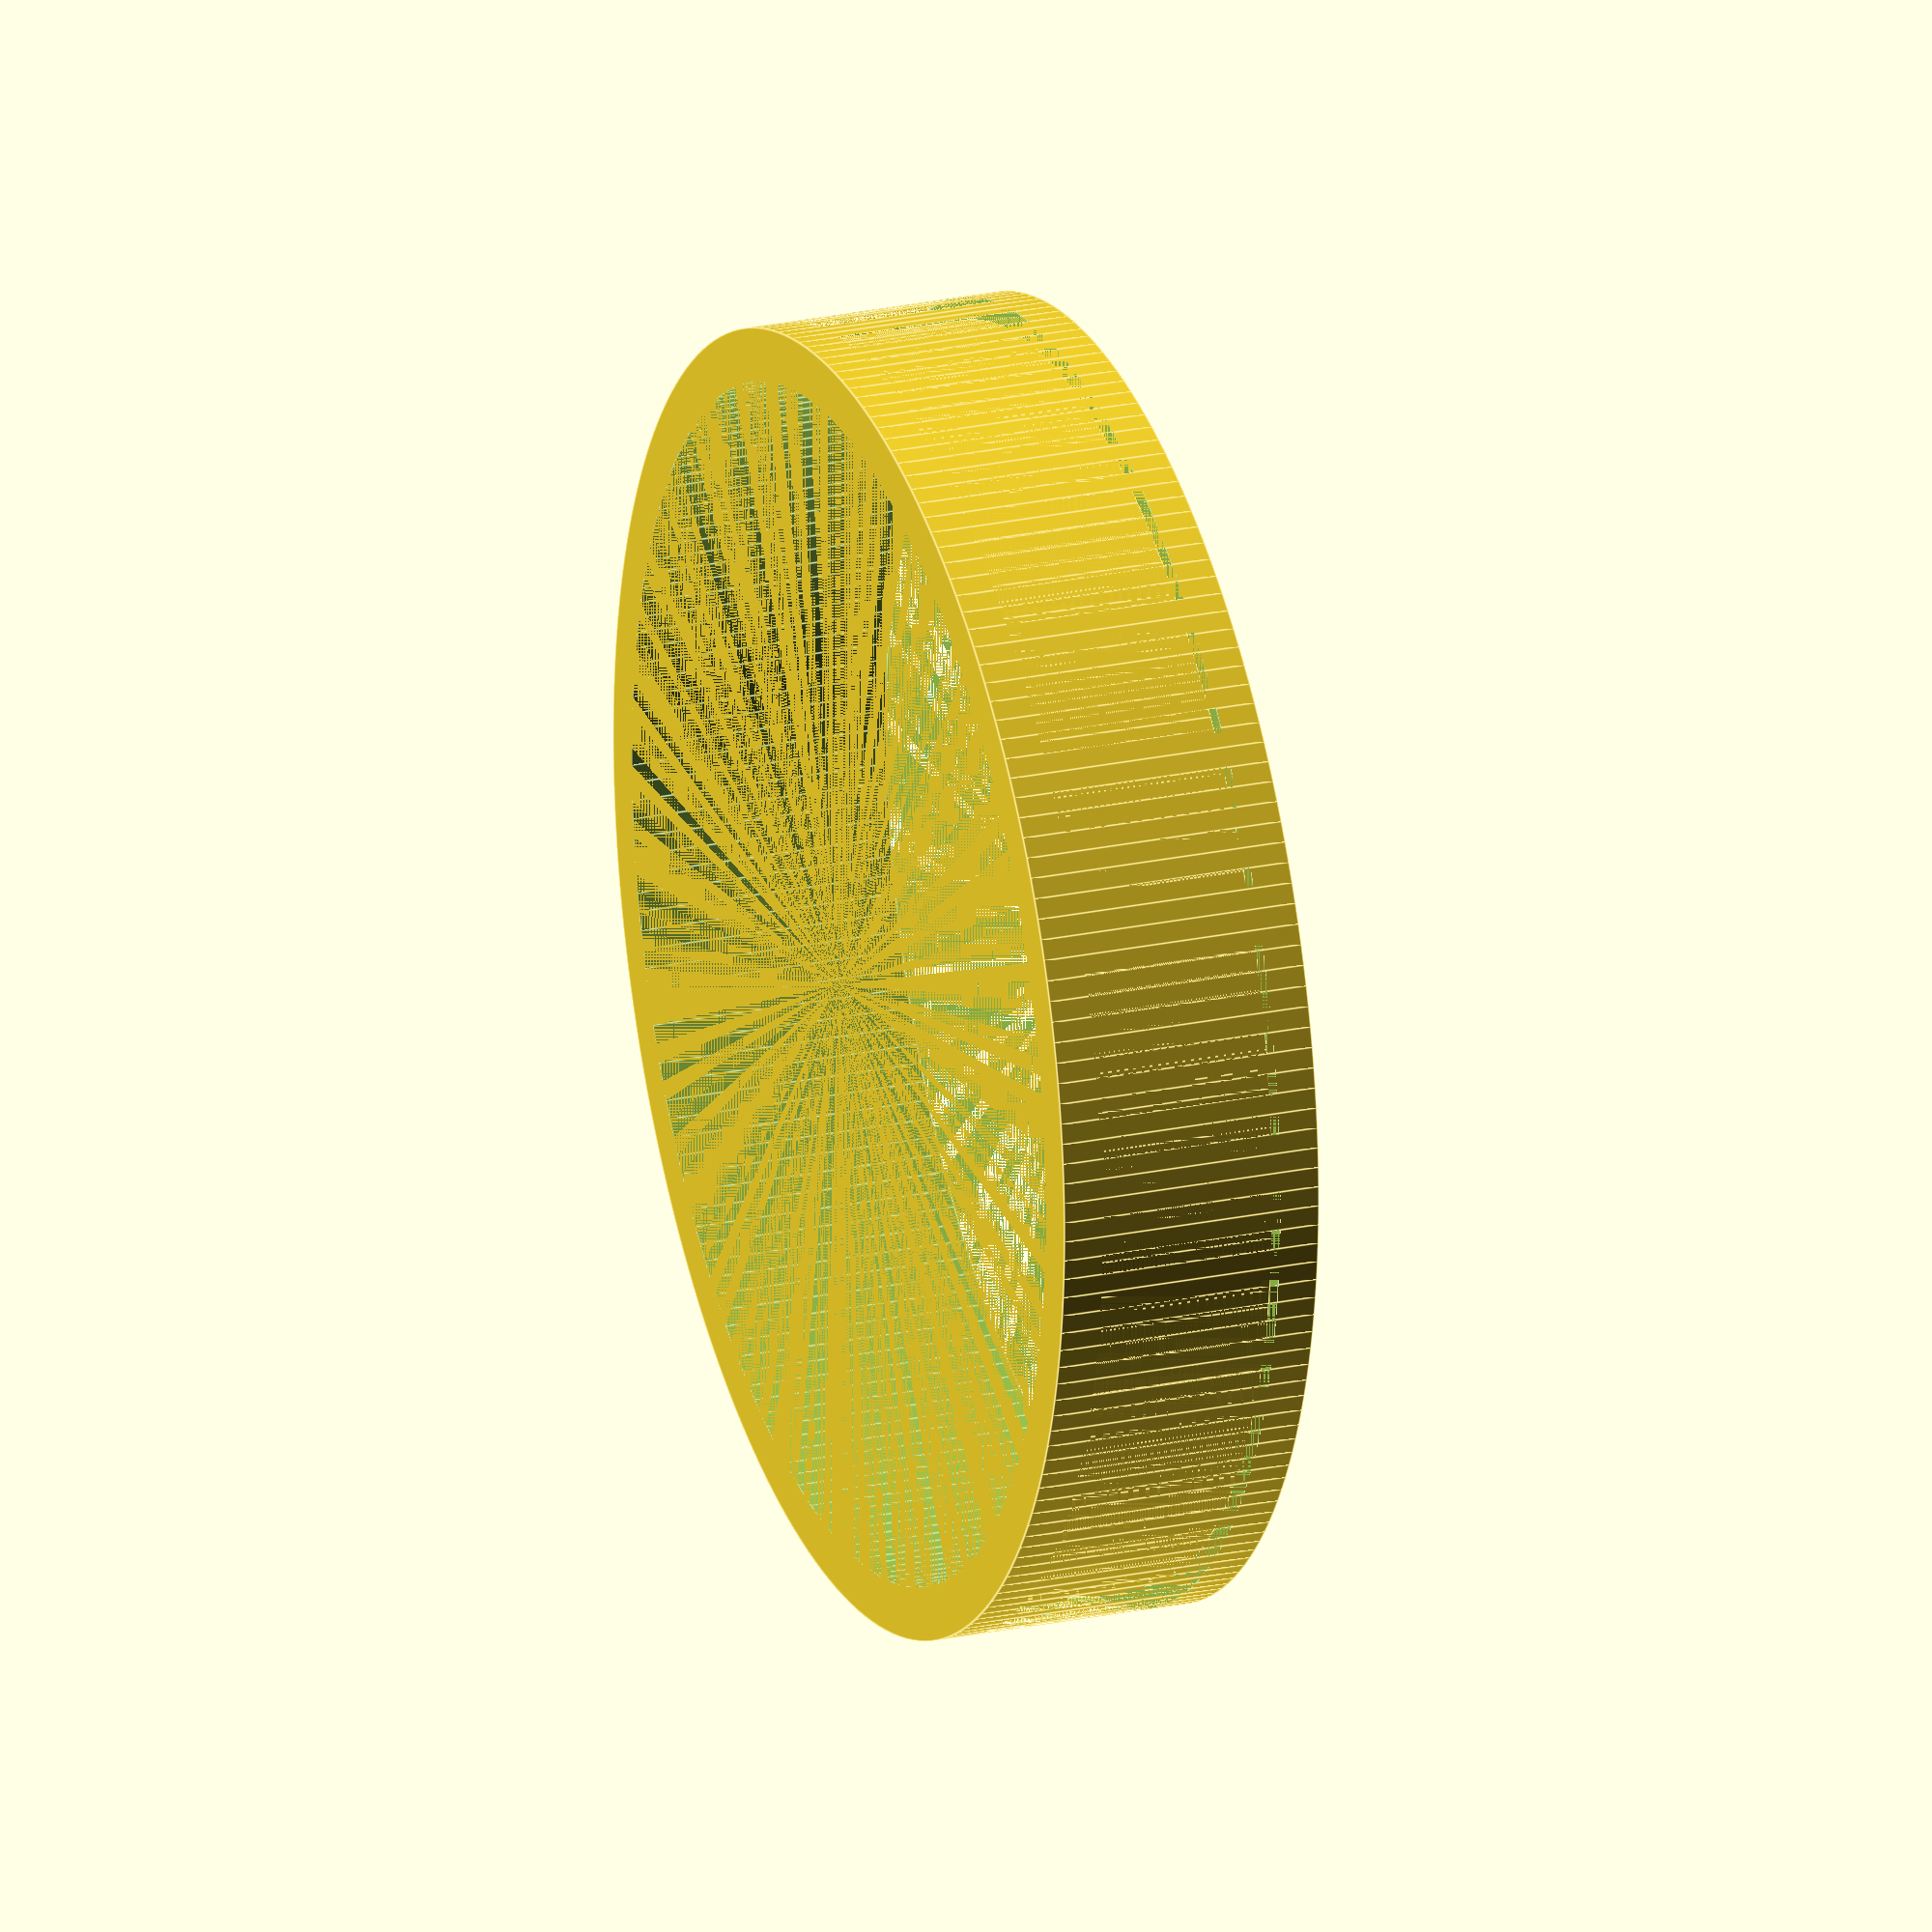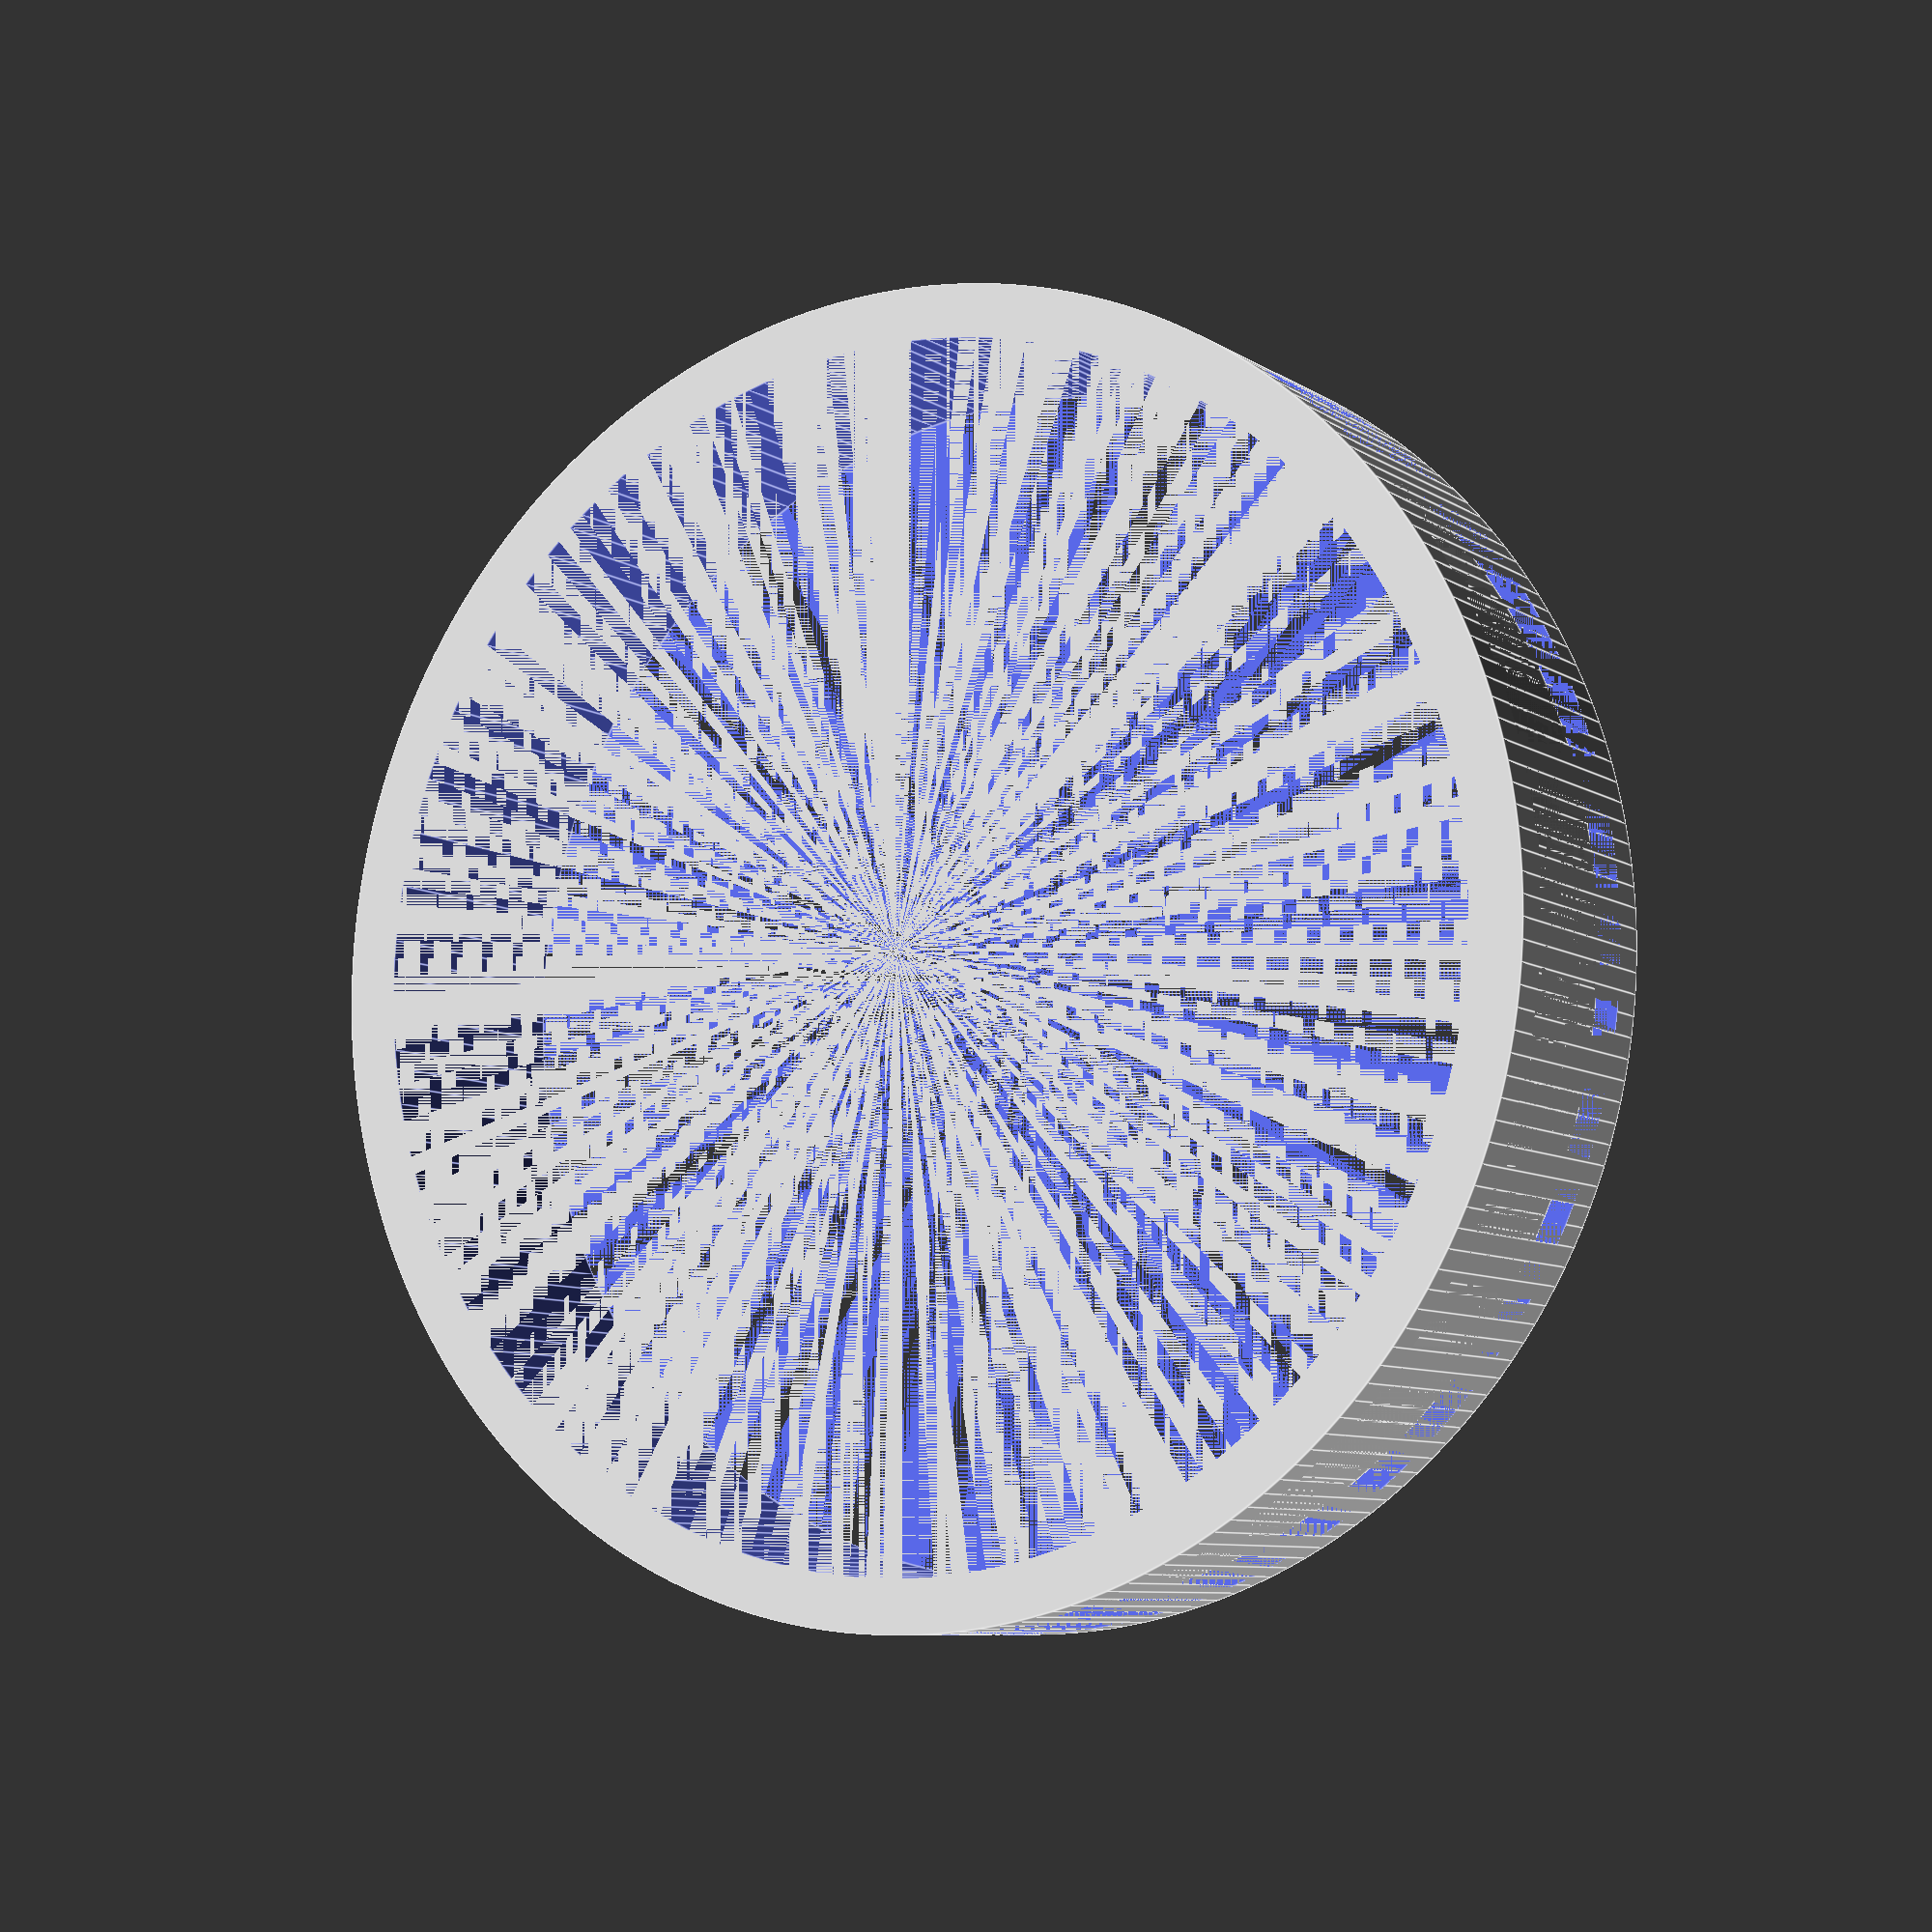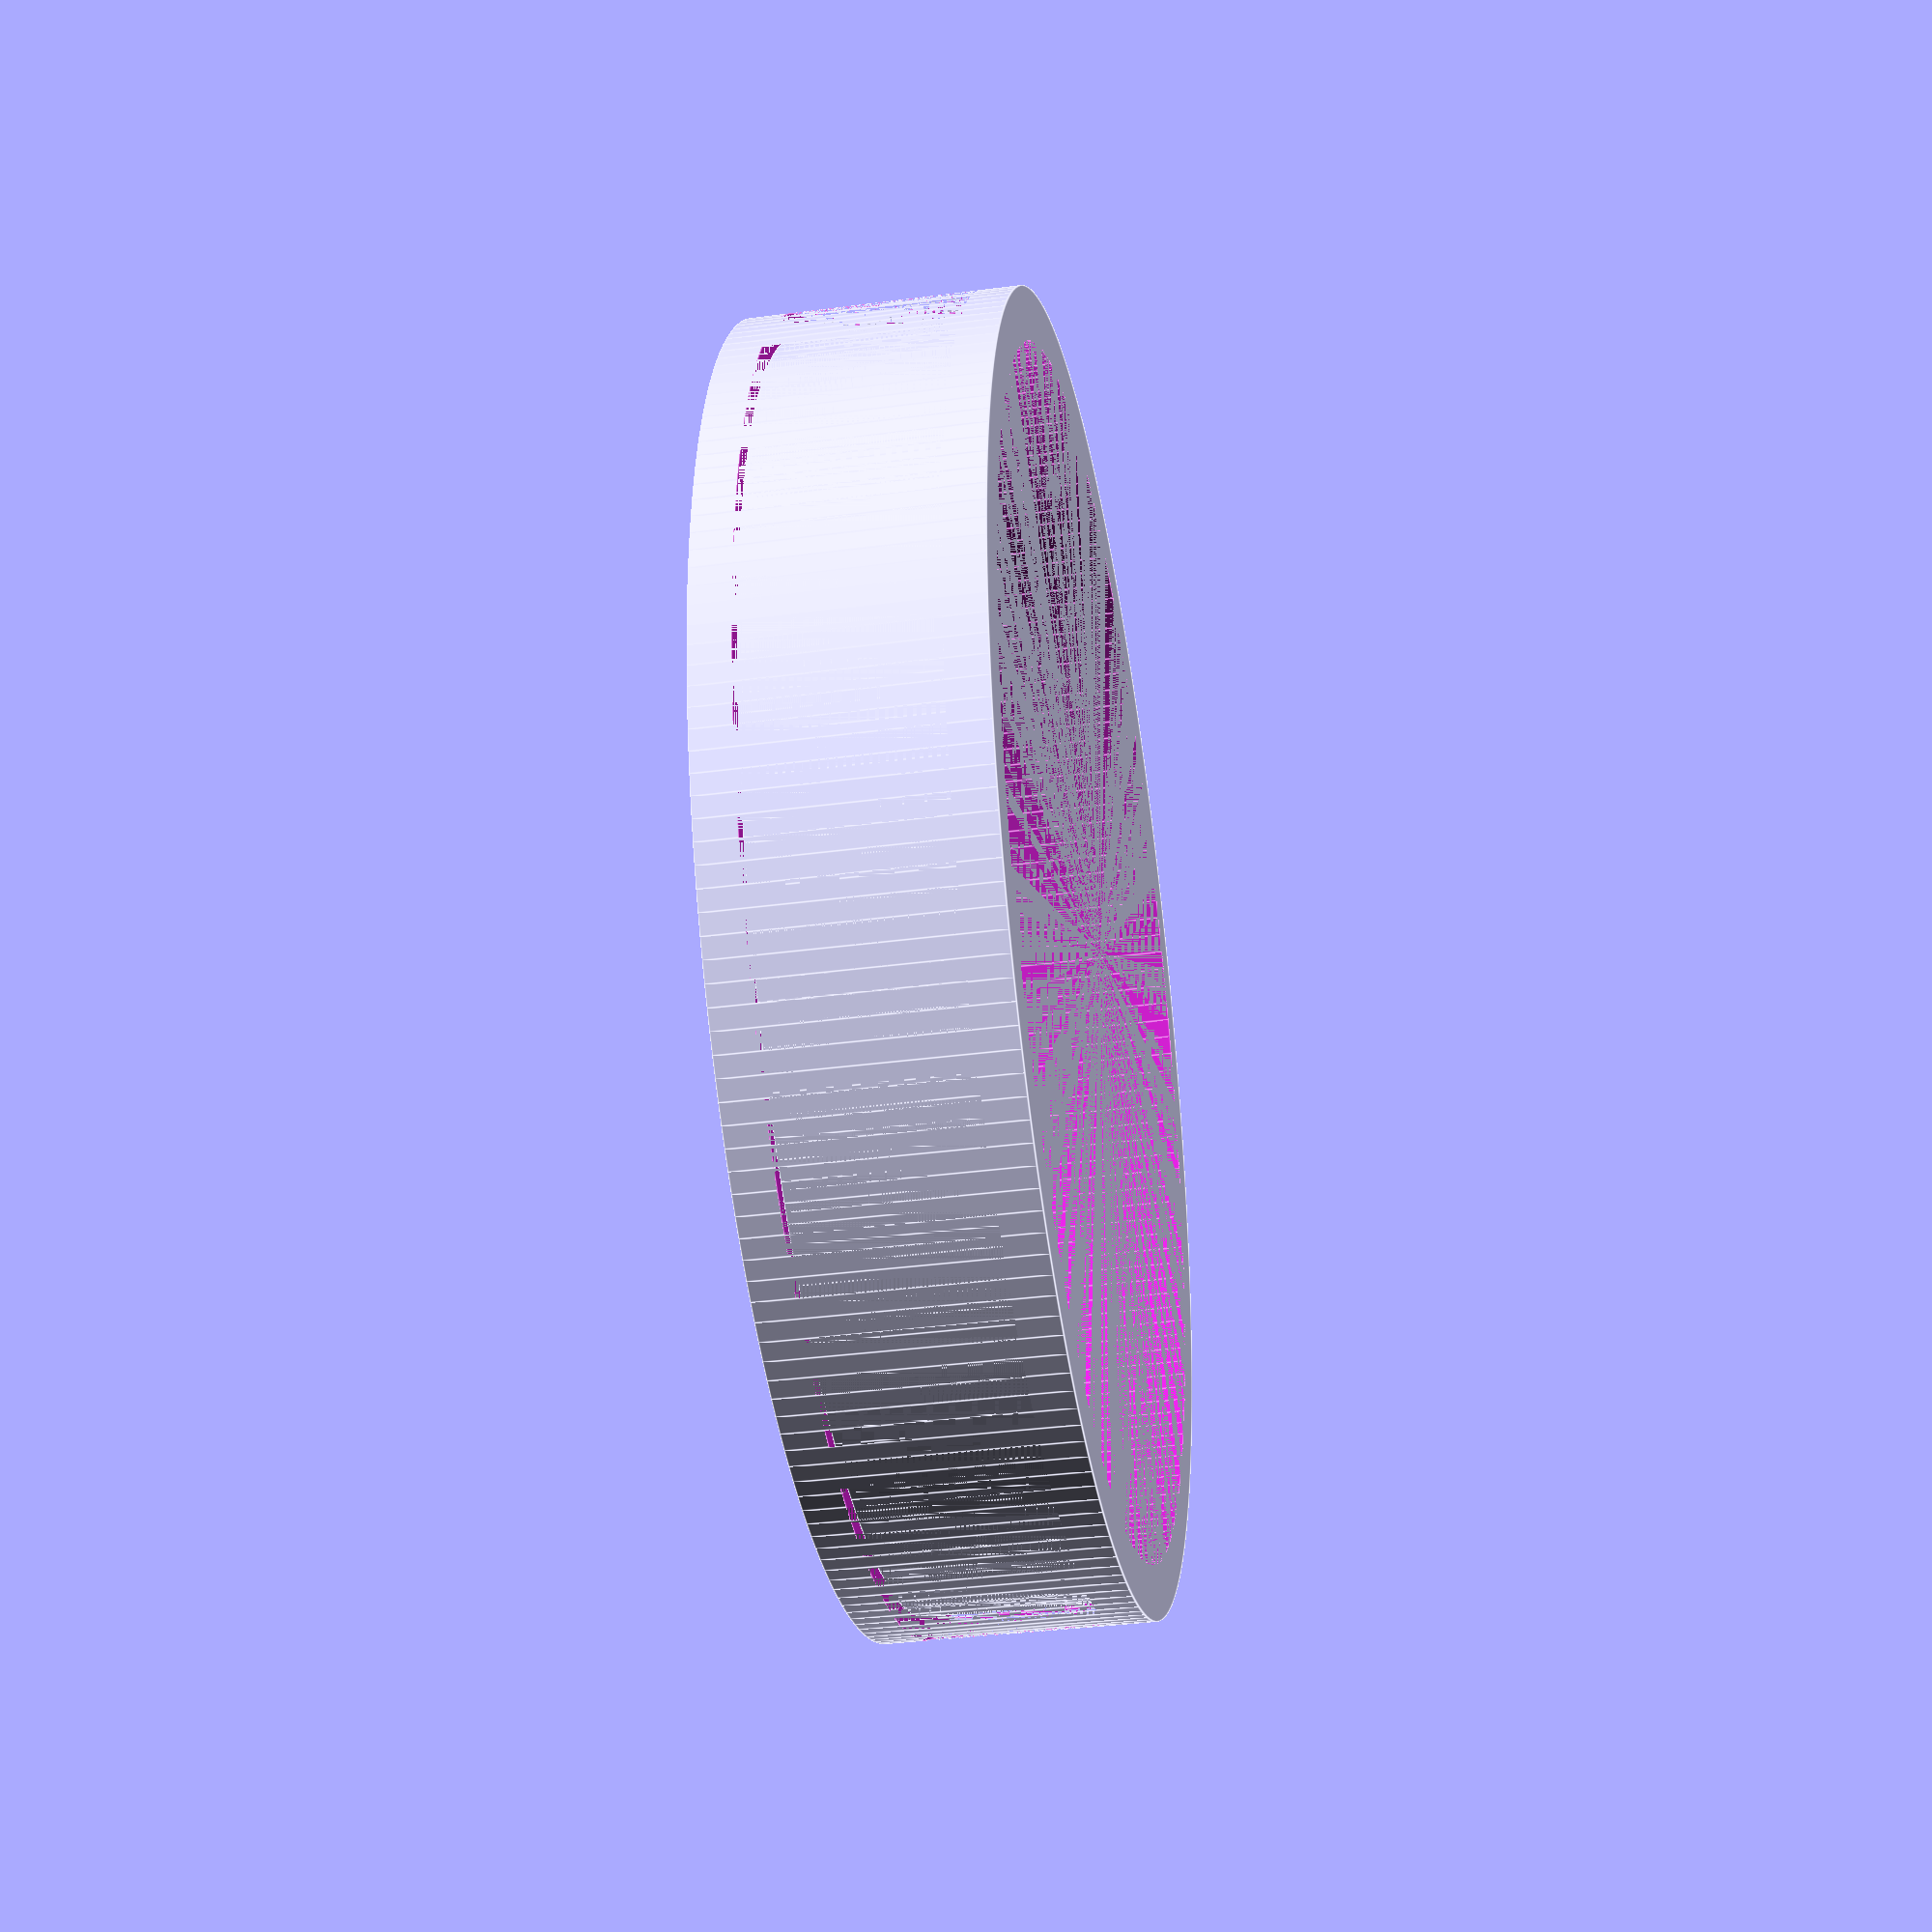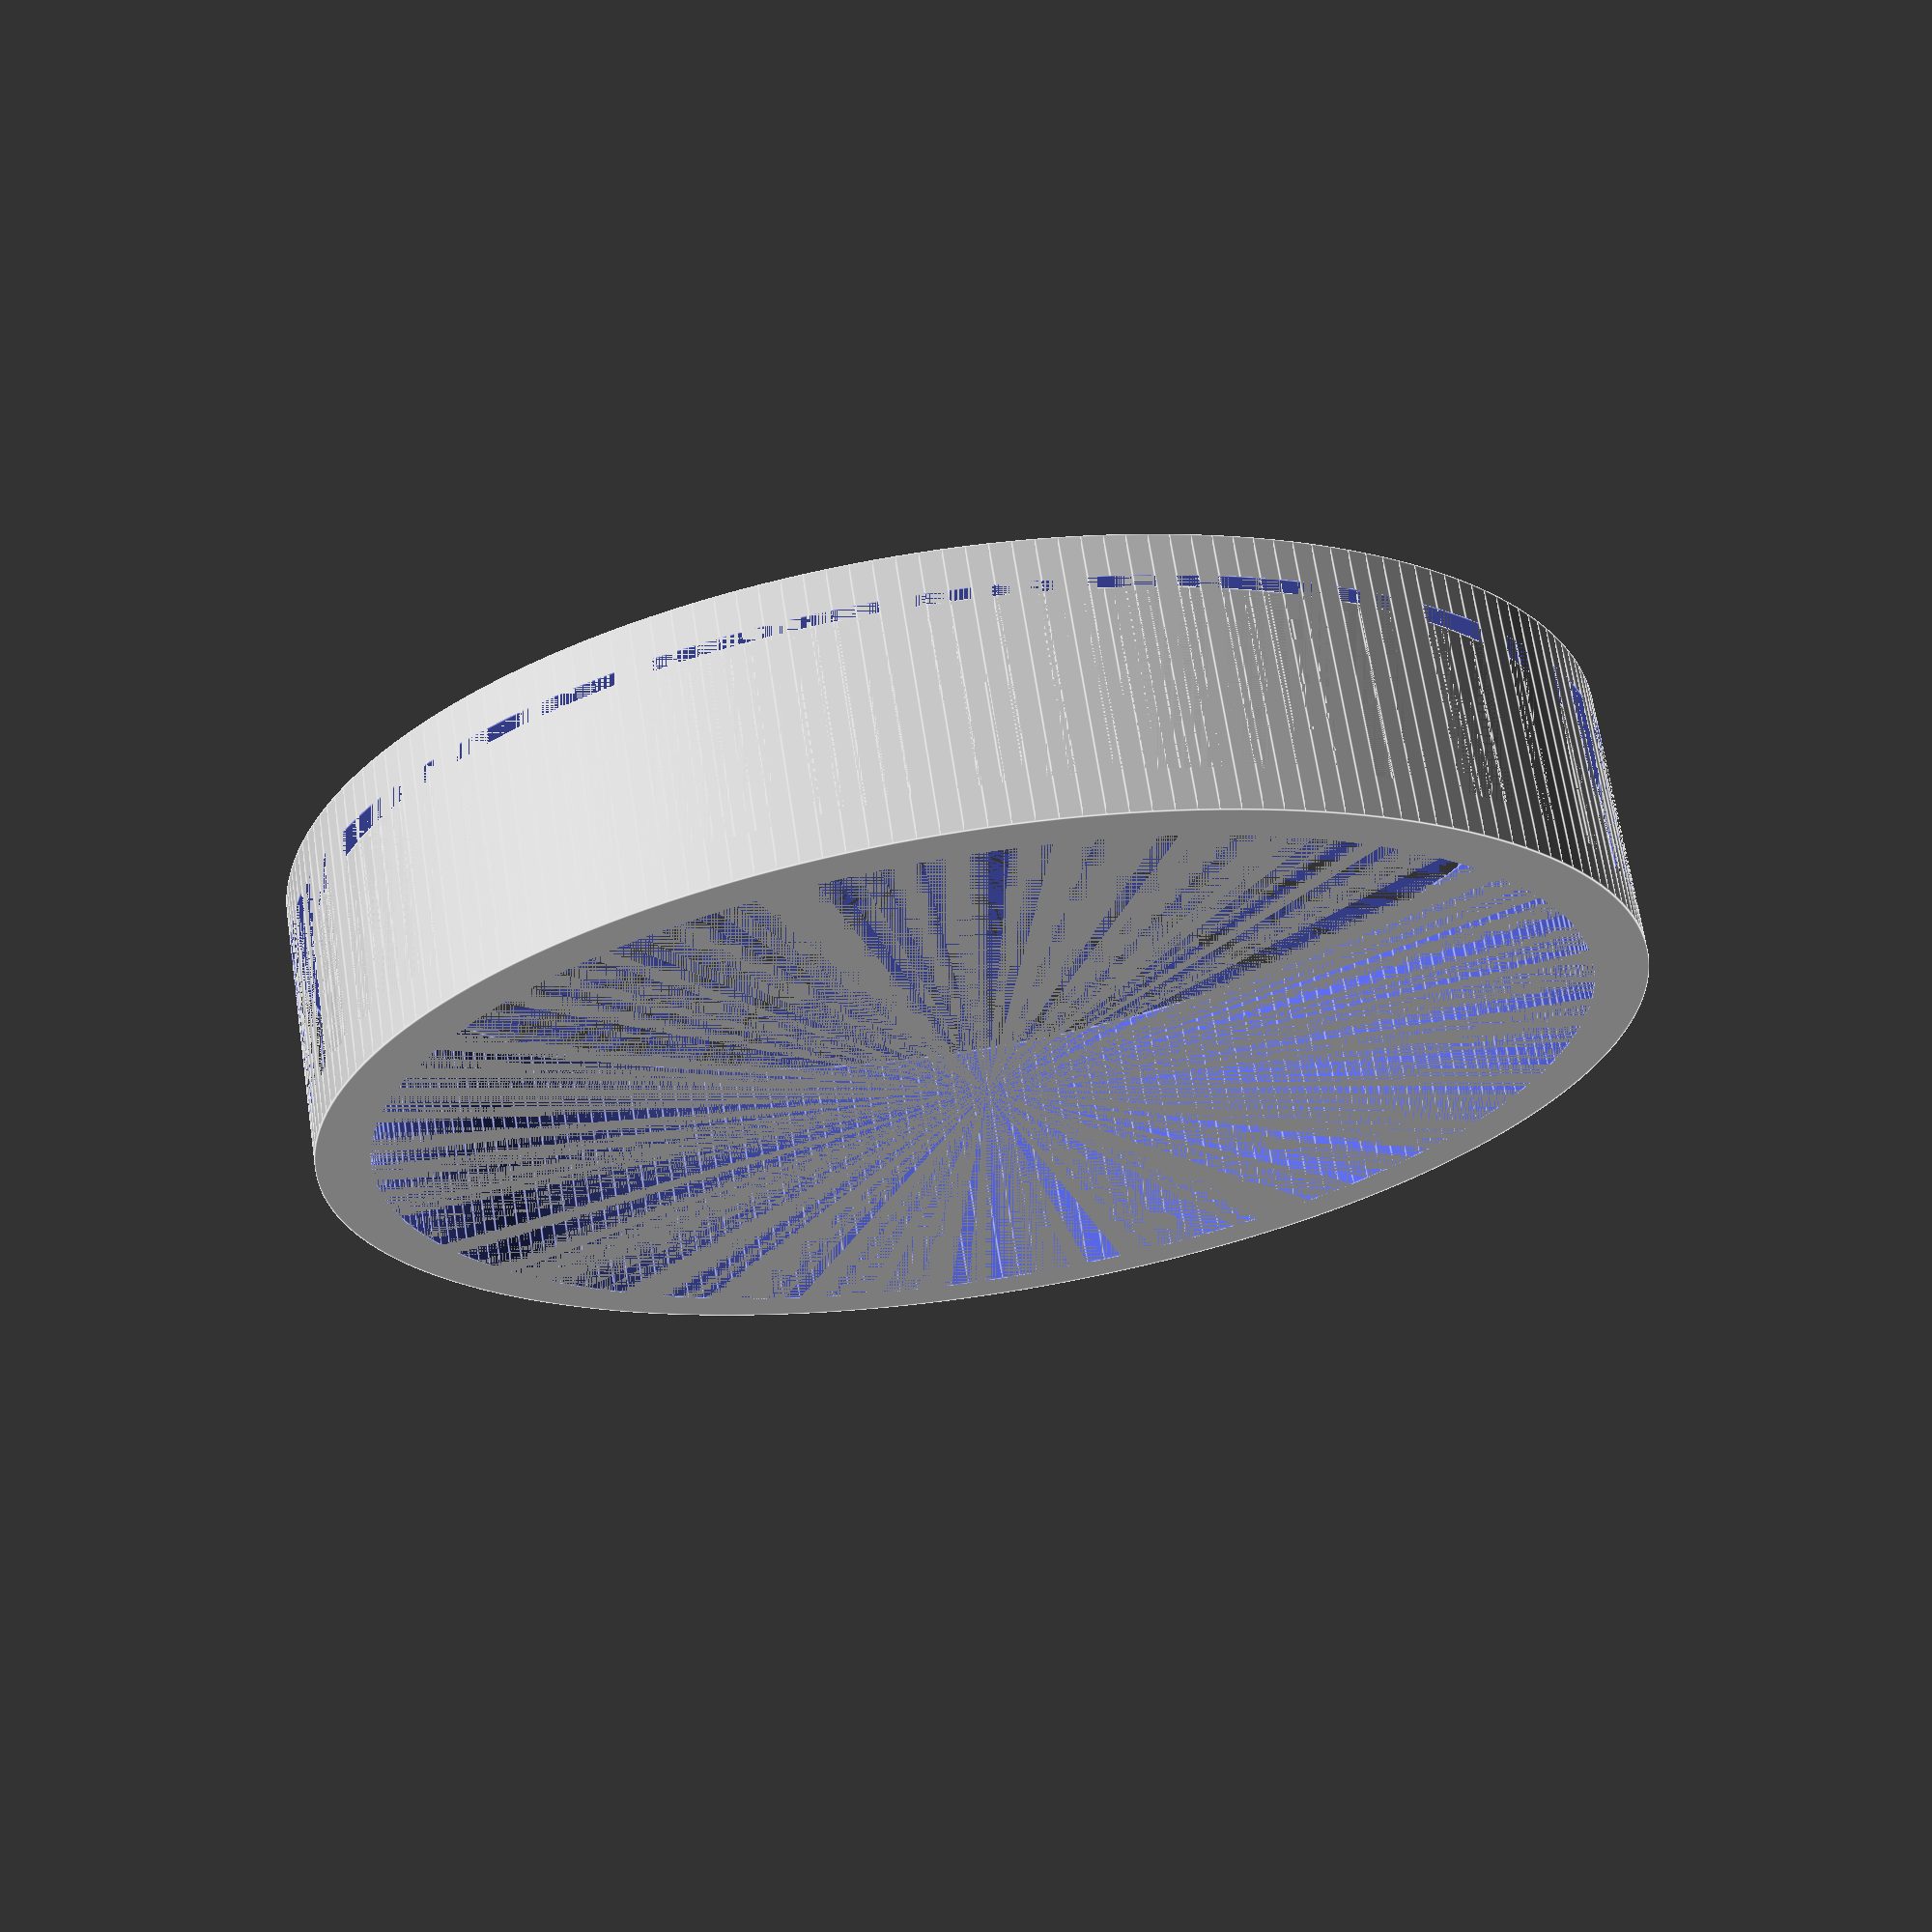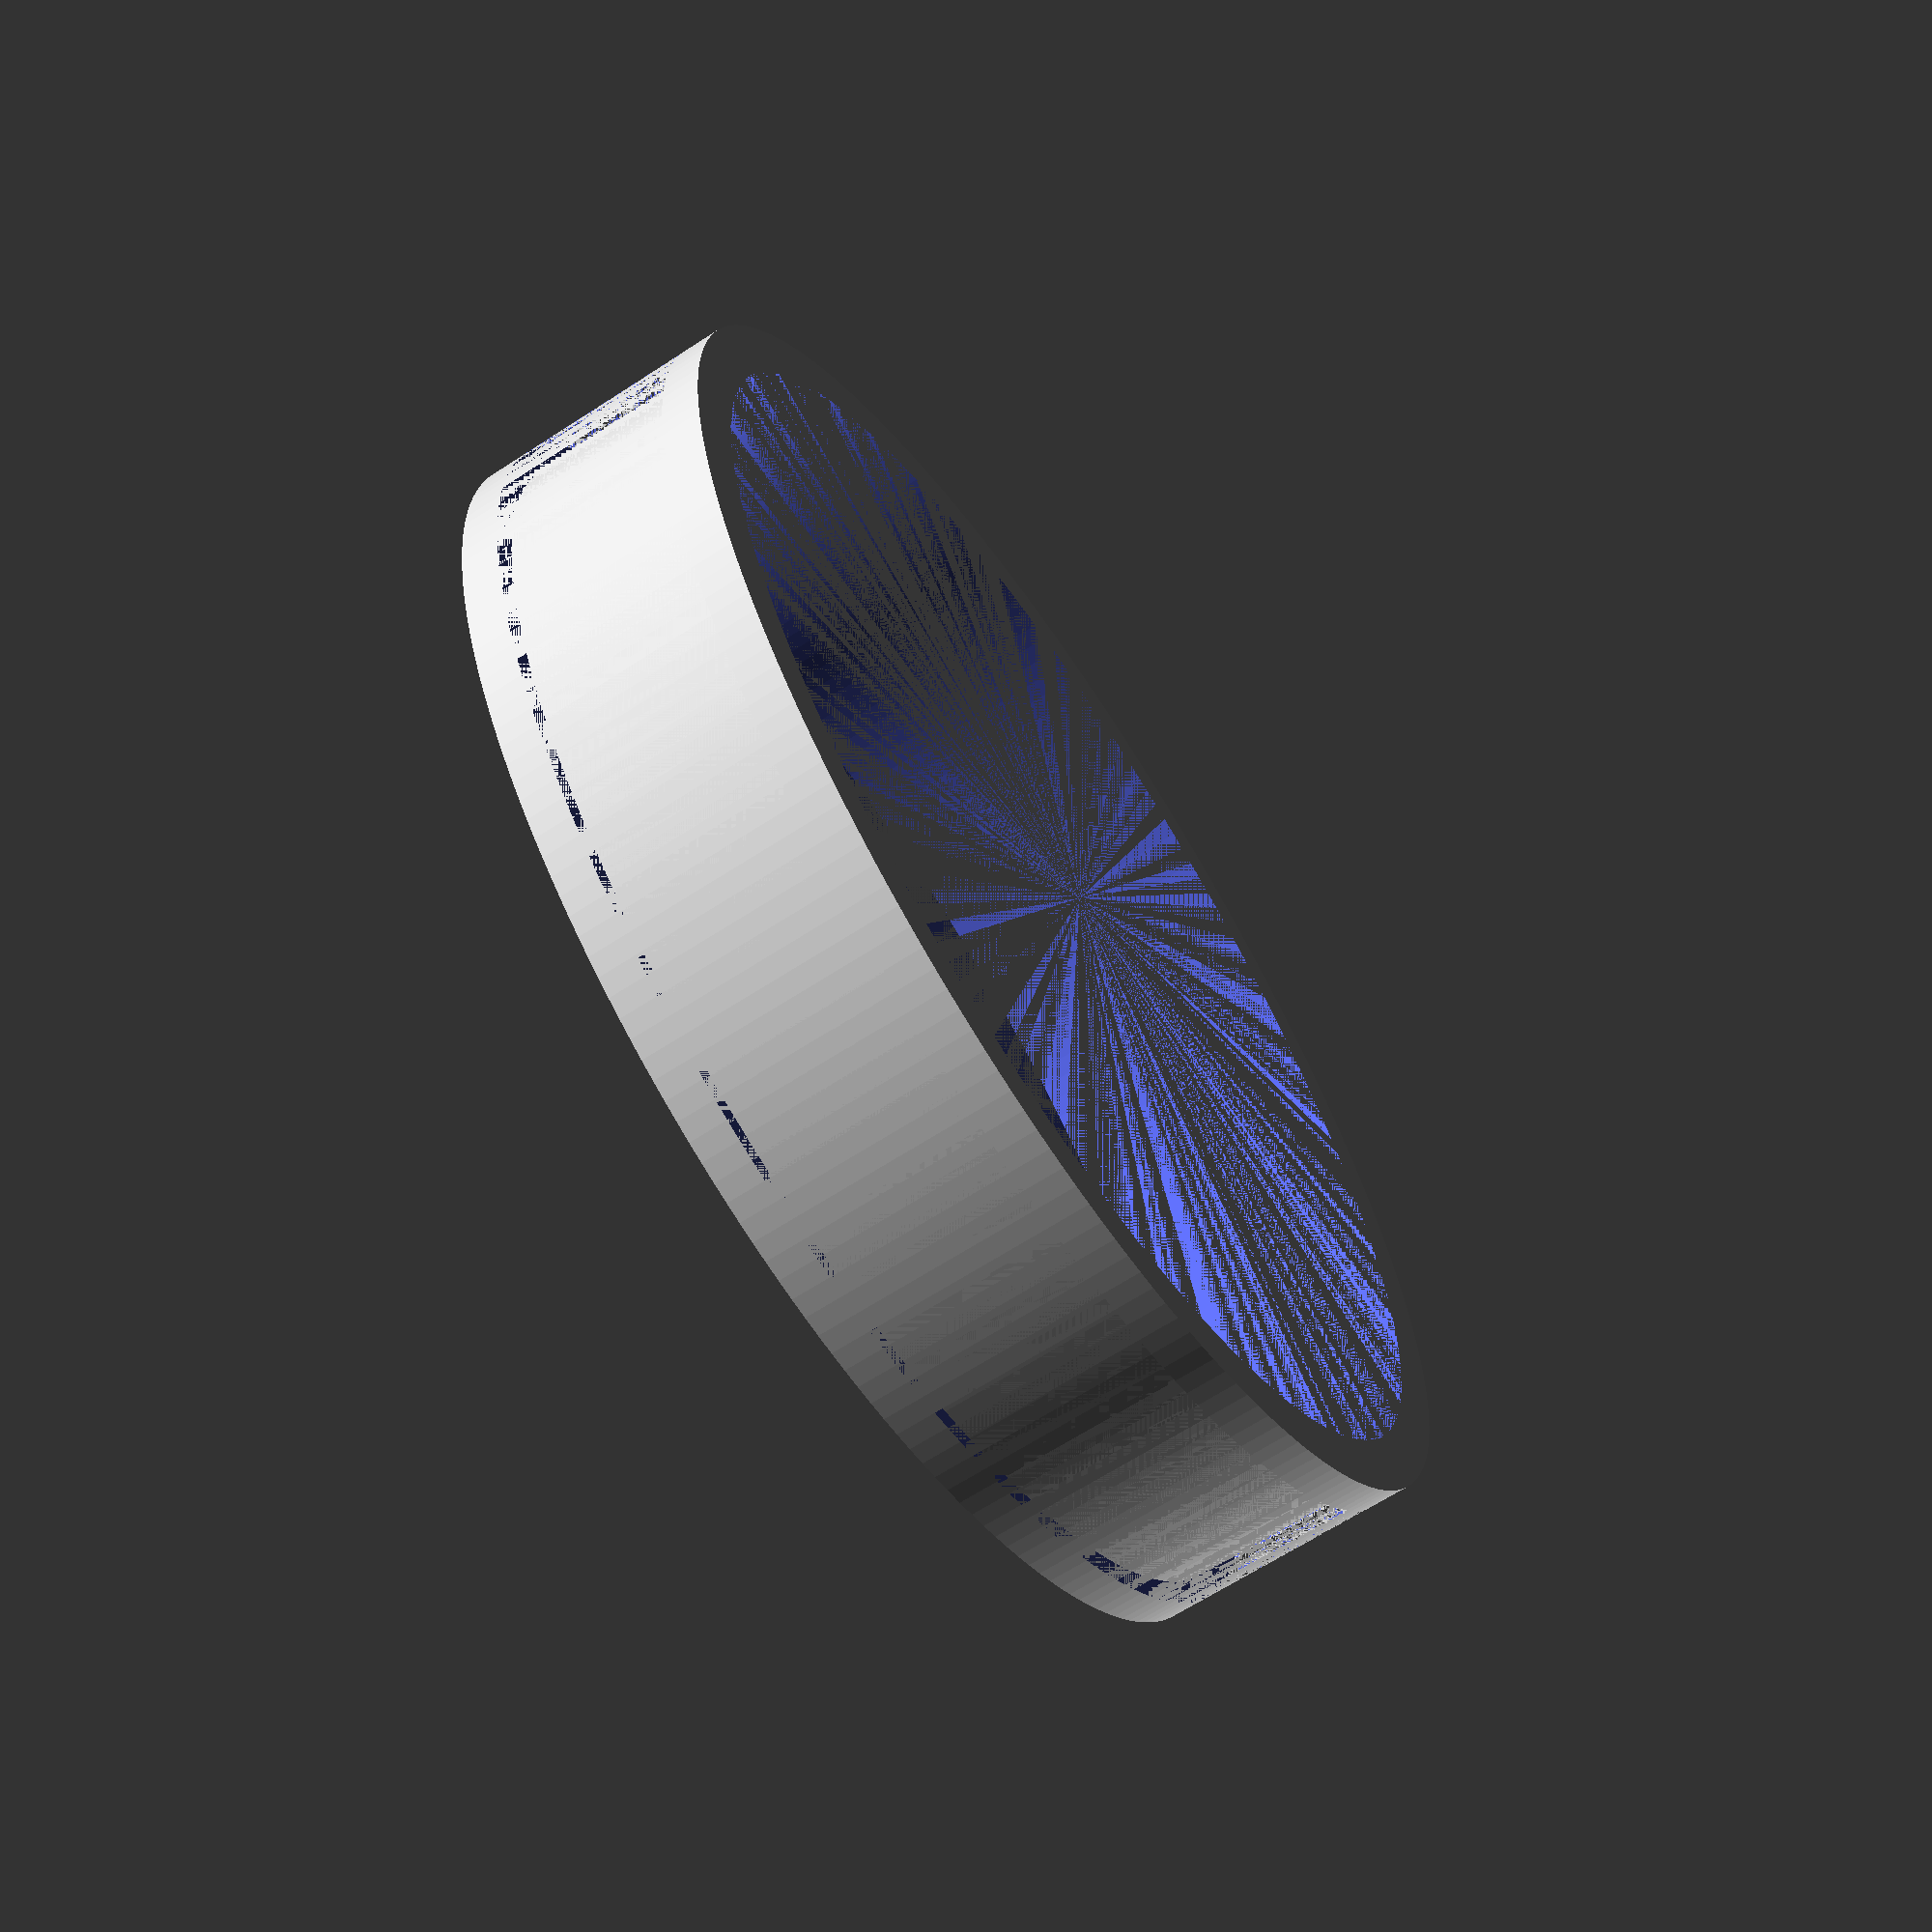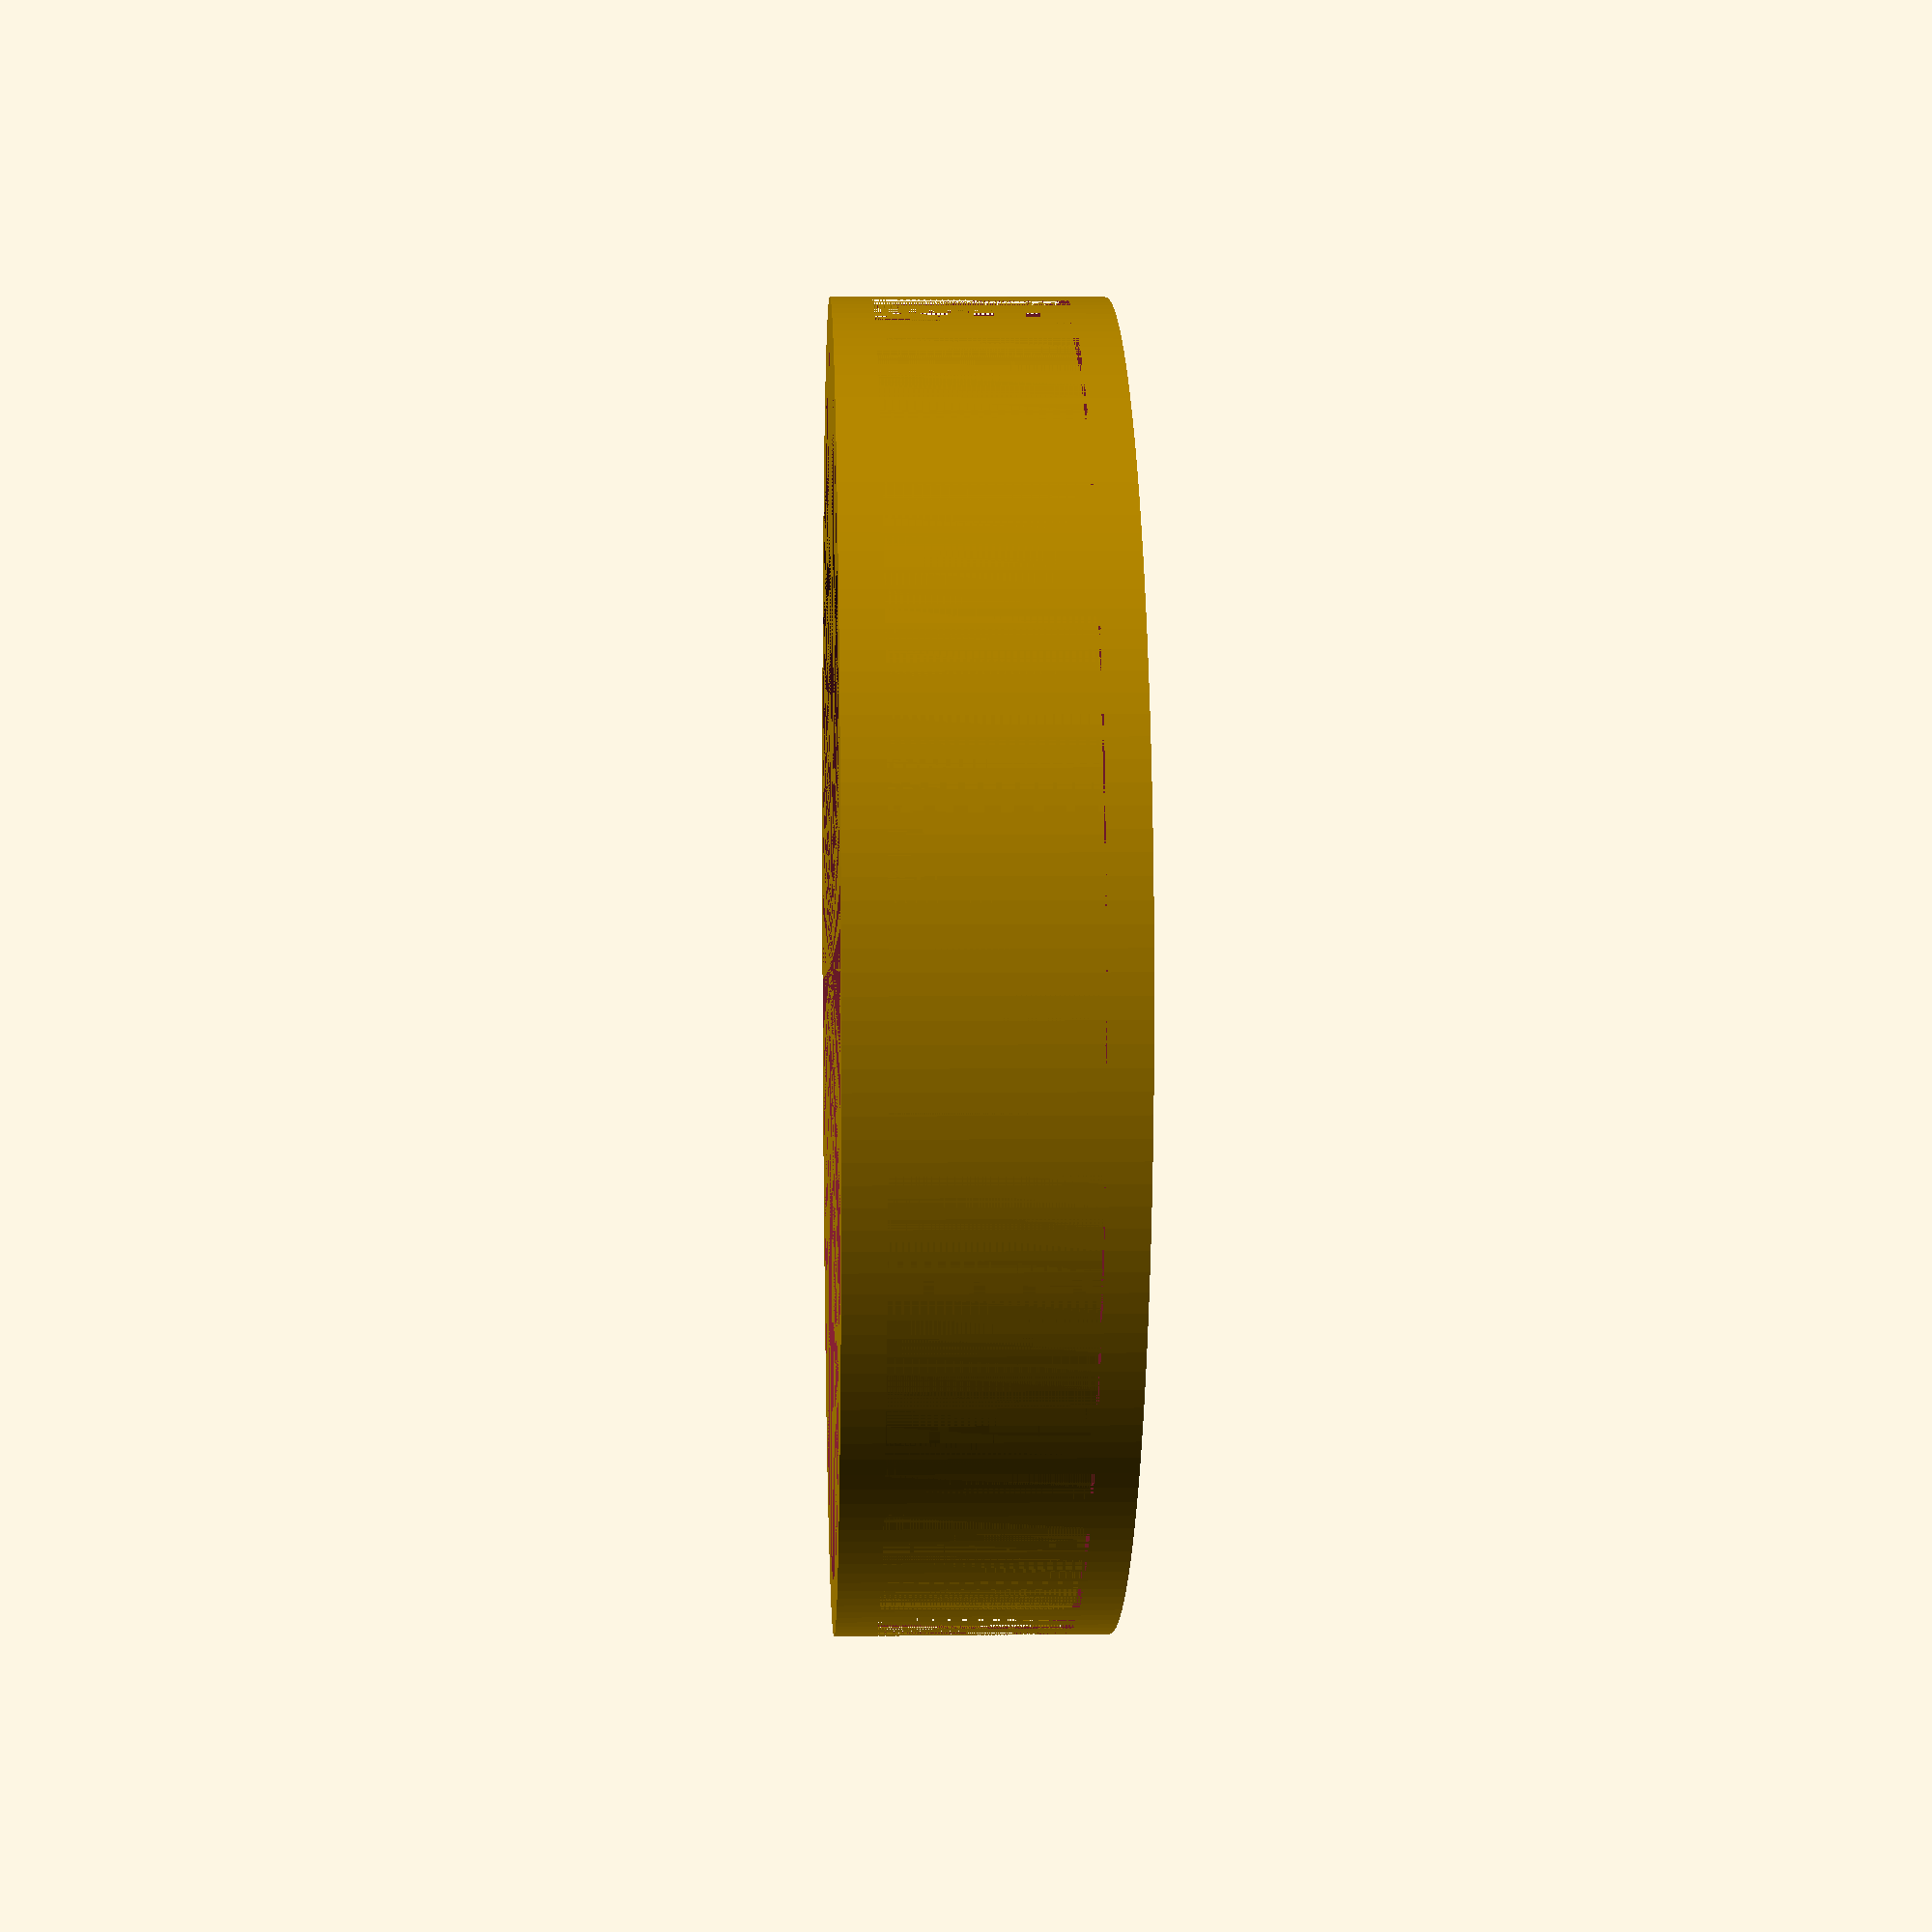
<openscad>



difference()
{
difference()
{
    cylinder($fn = 200,h = 20, r1 = 49, r2 = 49, center = true);
    cylinder($fn = 200,h = 20, r1 = 45, r2 = 45, center = true);
}
difference()
{
    cylinder($fn = 200,h = 14, r1 = 49, r2 = 49, center = true);
    cylinder($fn = 200,h = 14, r1 = 47.3, r2 = 47.3, center = true);
}
}
</openscad>
<views>
elev=336.3 azim=101.5 roll=70.1 proj=o view=edges
elev=7.7 azim=300.1 roll=30.1 proj=p view=edges
elev=35.4 azim=92.6 roll=280.0 proj=p view=edges
elev=291.6 azim=32.3 roll=351.3 proj=p view=edges
elev=244.8 azim=344.7 roll=56.6 proj=p view=solid
elev=355.6 azim=316.5 roll=87.6 proj=p view=wireframe
</views>
